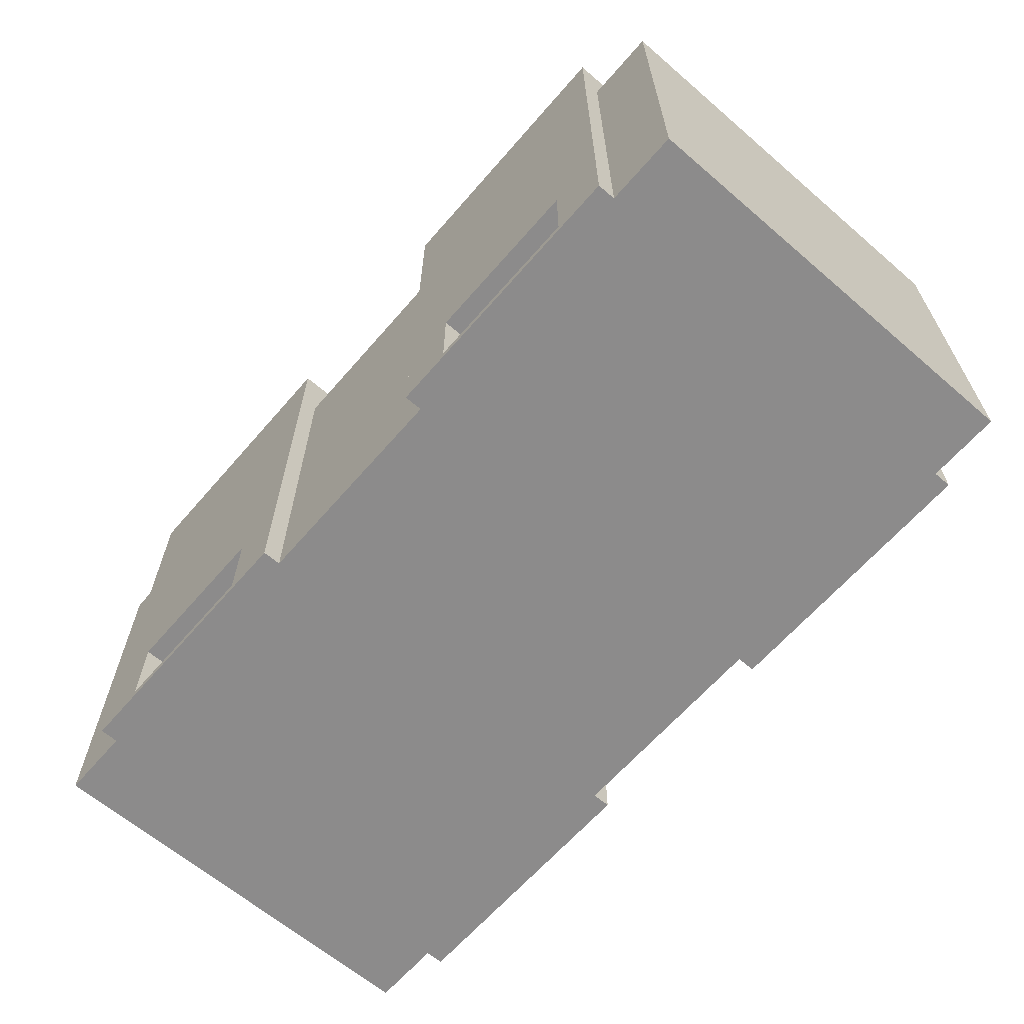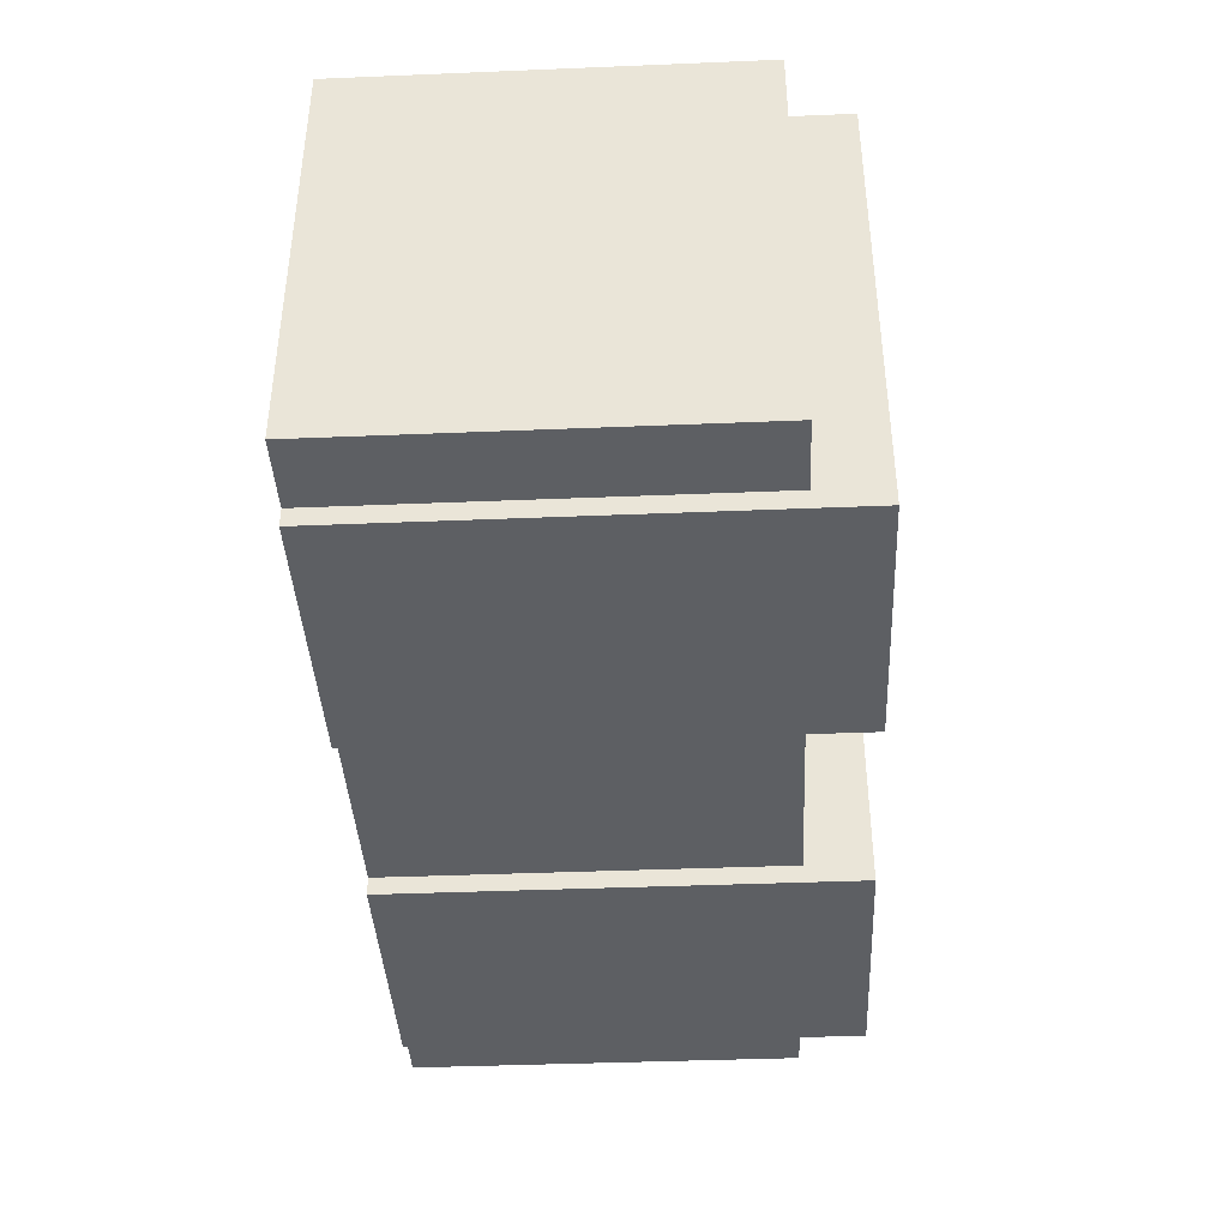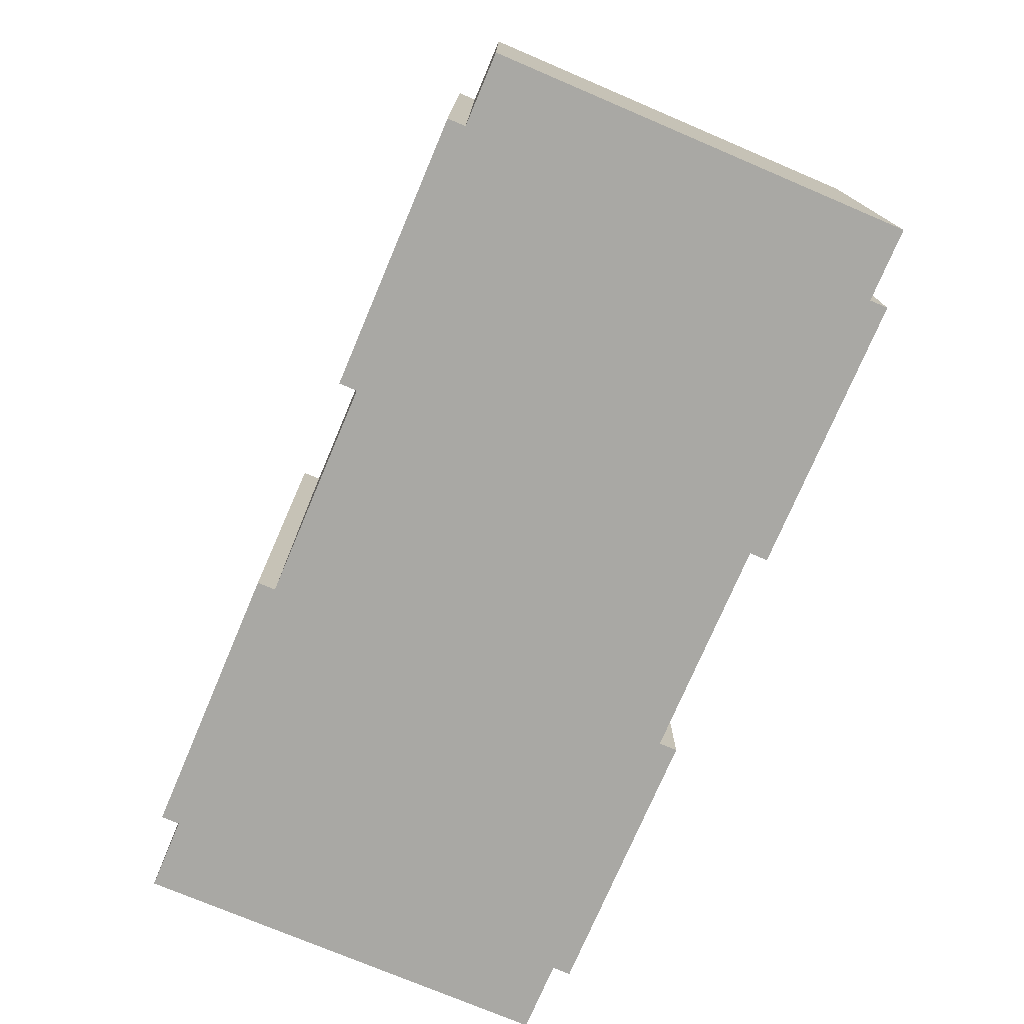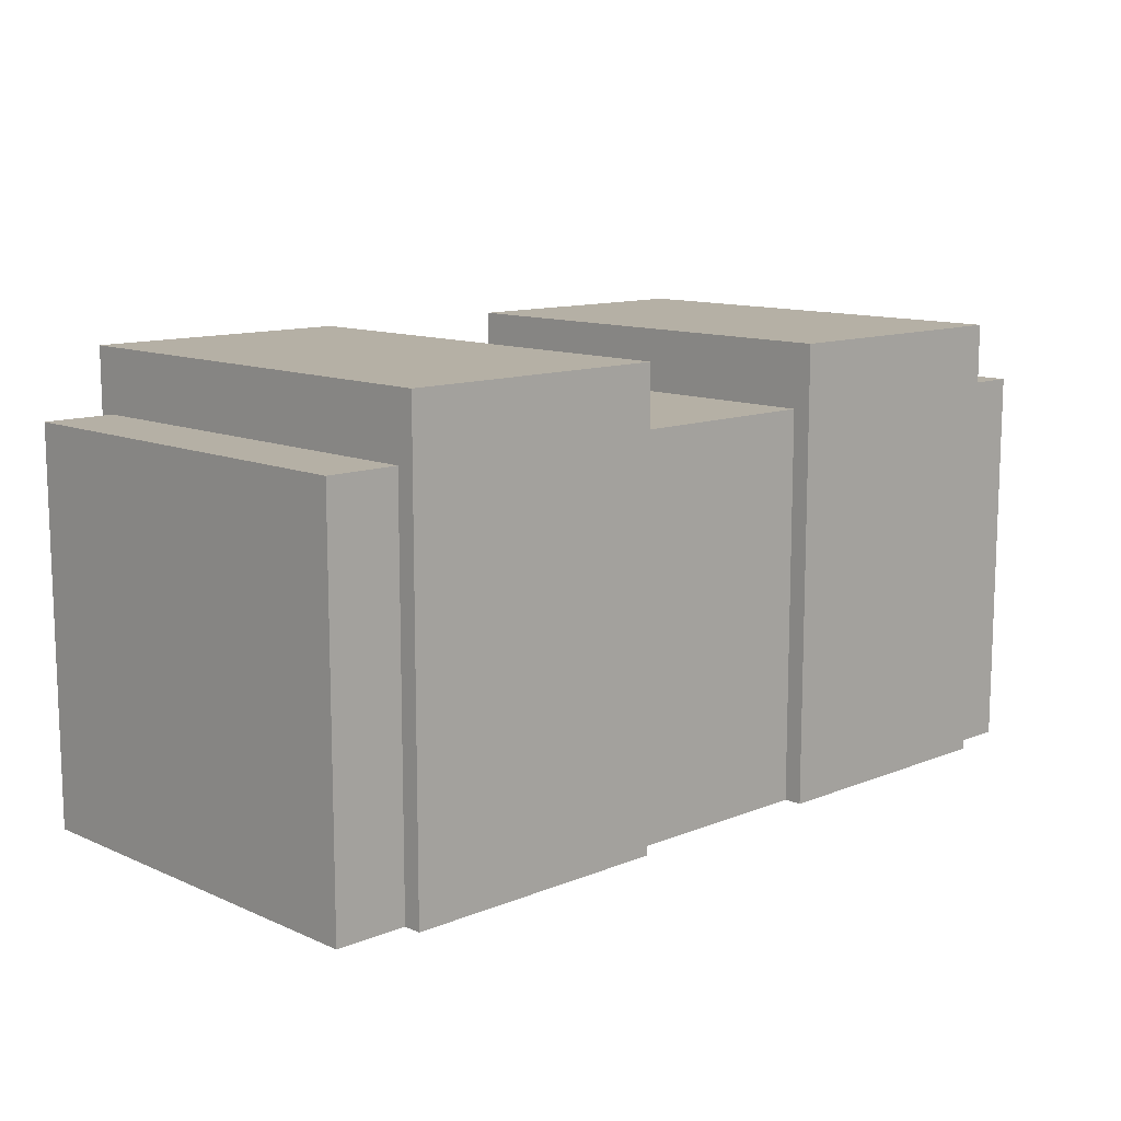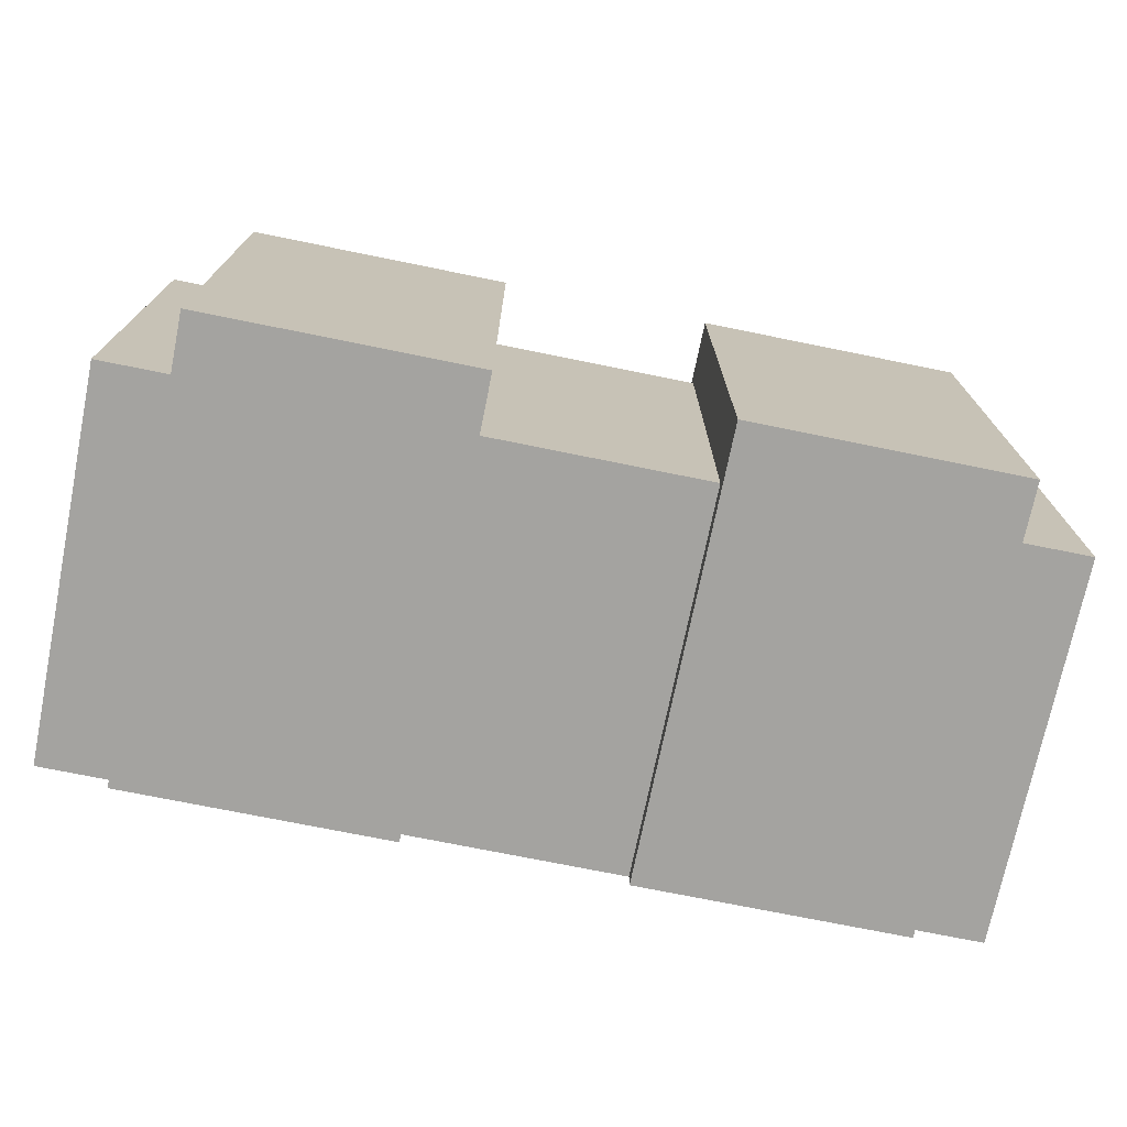
<metadata>
{"format":"obj","ext":"obj","renderer":"f3d","projection":"perspective","resolution":1024,"background":"white","views":[{"elev":-64.0,"azim":49.1,"up":"+Y"},{"elev":-40.1,"azim":92.9,"up":"+Z"},{"elev":-75.0,"azim":-113.0,"up":"+Y"},{"elev":11.7,"azim":136.1,"up":"+Y"},{"elev":-73.0,"azim":168.5,"up":"+Z"}]}
</metadata>
<code>
v -50 0 23
v -50 0 -23
v -50 43 23
v -50 43 -23
v -42 0 25
v -42 0 23
v -42 0 -23
v -42 0 -25
v -42 43 23
v -42 43 -23
v -42 50 25
v -42 50 -25
v -18 1 25
v -18 1 21
v -18 10 25
v -18 10 21
v 12 0 25
v 12 0 23
v 12 0 -23
v 12 0 -25
v 12 43 23
v 12 43 -23
v 12 50 25
v 12 50 -25
v 36 1 25
v 36 1 21
v 36 10 25
v 36 10 21
v 49 1 21
v 49 1 -22
v 49 15 21
v 49 15 -22
v -49 1 21
v -49 1 -22
v -49 15 21
v -49 15 -22
v -36 1 25
v -36 1 21
v -36 10 25
v -36 10 21
v -12 0 25
v -12 0 23
v -12 0 -23
v -12 0 -25
v -12 43 23
v -12 43 -23
v -12 50 25
v -12 50 -25
v 18 1 25
v 18 1 21
v 18 10 25
v 18 10 21
v 42 0 25
v 42 0 23
v 42 0 -23
v 42 0 -25
v 42 43 23
v 42 43 -23
v 42 50 25
v 42 50 -25
v 50 0 23
v 50 0 -23
v 50 43 23
v 50 43 -23
v -42 0 25
v -42 50 25
v -36 1 25
v -36 10 25
v -36 15 25
v -36 19 25
v -36 20 25
v -36 24 25
v -36 25 25
v -36 29 25
v -36 30 25
v -36 34 25
v -36 35 25
v -36 39 25
v -36 40 25
v -36 44 25
v -28 15 25
v -28 19 25
v -28 20 25
v -28 24 25
v -28 25 25
v -28 29 25
v -28 30 25
v -28 34 25
v -28 35 25
v -28 39 25
v -28 40 25
v -28 44 25
v -26 15 25
v -26 19 25
v -26 20 25
v -26 24 25
v -26 25 25
v -26 29 25
v -26 30 25
v -26 34 25
v -26 35 25
v -26 39 25
v -26 40 25
v -26 44 25
v -18 1 25
v -18 10 25
v -18 15 25
v -18 19 25
v -18 20 25
v -18 24 25
v -18 25 25
v -18 29 25
v -18 30 25
v -18 34 25
v -18 35 25
v -18 39 25
v -18 40 25
v -18 44 25
v -12 0 25
v -12 50 25
v 12 0 25
v 12 50 25
v 18 1 25
v 18 10 25
v 18 15 25
v 18 19 25
v 18 20 25
v 18 24 25
v 18 25 25
v 18 29 25
v 18 30 25
v 18 34 25
v 18 35 25
v 18 39 25
v 18 40 25
v 18 44 25
v 26 15 25
v 26 19 25
v 26 20 25
v 26 24 25
v 26 25 25
v 26 29 25
v 26 30 25
v 26 34 25
v 26 35 25
v 26 39 25
v 26 40 25
v 26 44 25
v 28 15 25
v 28 19 25
v 28 20 25
v 28 24 25
v 28 25 25
v 28 29 25
v 28 30 25
v 28 34 25
v 28 35 25
v 28 39 25
v 28 40 25
v 28 44 25
v 36 1 25
v 36 10 25
v 36 15 25
v 36 19 25
v 36 20 25
v 36 24 25
v 36 25 25
v 36 29 25
v 36 30 25
v 36 34 25
v 36 35 25
v 36 39 25
v 36 40 25
v 36 44 25
v 42 0 25
v 42 50 25
v -50 0 23
v -50 43 23
v -42 0 23
v -42 43 23
v -12 0 23
v -12 43 23
v -7 16 23
v -7 21 23
v -7 22 23
v -7 27 23
v -7 28 23
v -7 33 23
v -7 34 23
v -7 39 23
v 7 16 23
v 7 21 23
v 7 22 23
v 7 27 23
v 7 28 23
v 7 33 23
v 7 34 23
v 7 39 23
v 12 0 23
v 12 43 23
v 42 0 23
v 42 43 23
v 50 0 23
v 50 43 23
v -49 1 -22
v -49 15 -22
v 49 1 -22
v 49 15 -22
v -49 1 21
v -49 15 21
v -36 1 21
v -36 10 21
v -18 1 21
v -18 10 21
v 18 1 21
v 18 10 21
v 36 1 21
v 36 10 21
v 49 1 21
v 49 15 21
v -50 0 -23
v -50 43 -23
v -42 0 -23
v -42 43 -23
v -12 0 -23
v -12 43 -23
v -7 16 -23
v -7 21 -23
v -7 22 -23
v -7 27 -23
v -7 28 -23
v -7 33 -23
v -7 34 -23
v -7 39 -23
v 7 16 -23
v 7 21 -23
v 7 22 -23
v 7 27 -23
v 7 28 -23
v 7 33 -23
v 7 34 -23
v 7 39 -23
v 12 0 -23
v 12 43 -23
v 42 0 -23
v 42 43 -23
v 50 0 -23
v 50 43 -23
v -42 0 -25
v -42 50 -25
v -37 11 -25
v -37 16 -25
v -37 17 -25
v -37 22 -25
v -37 23 -25
v -37 28 -25
v -37 29 -25
v -37 34 -25
v -37 35 -25
v -37 40 -25
v -28 11 -25
v -28 16 -25
v -28 17 -25
v -28 22 -25
v -28 23 -25
v -28 28 -25
v -28 29 -25
v -28 34 -25
v -28 35 -25
v -28 40 -25
v -26 11 -25
v -26 16 -25
v -26 17 -25
v -26 22 -25
v -26 23 -25
v -26 28 -25
v -26 29 -25
v -26 34 -25
v -26 35 -25
v -26 40 -25
v -17 11 -25
v -17 16 -25
v -17 17 -25
v -17 22 -25
v -17 23 -25
v -17 28 -25
v -17 29 -25
v -17 34 -25
v -17 35 -25
v -17 40 -25
v -12 0 -25
v -12 50 -25
v 12 0 -25
v 12 50 -25
v 17 11 -25
v 17 16 -25
v 17 17 -25
v 17 22 -25
v 17 23 -25
v 17 28 -25
v 17 29 -25
v 17 34 -25
v 17 35 -25
v 17 40 -25
v 26 11 -25
v 26 16 -25
v 26 17 -25
v 26 22 -25
v 26 23 -25
v 26 28 -25
v 26 29 -25
v 26 34 -25
v 26 35 -25
v 26 40 -25
v 28 11 -25
v 28 16 -25
v 28 17 -25
v 28 22 -25
v 28 23 -25
v 28 28 -25
v 28 29 -25
v 28 34 -25
v 28 35 -25
v 28 40 -25
v 37 11 -25
v 37 16 -25
v 37 17 -25
v 37 22 -25
v 37 23 -25
v 37 28 -25
v 37 29 -25
v 37 34 -25
v 37 35 -25
v 37 40 -25
v 42 0 -25
v 42 50 -25
v -42 0 25
v -12 0 25
v 12 0 25
v 42 0 25
v -50 0 23
v -42 0 23
v -12 0 23
v 12 0 23
v 42 0 23
v 50 0 23
v -50 0 -23
v -42 0 -23
v -12 0 -23
v 12 0 -23
v 42 0 -23
v 50 0 -23
v -42 0 -25
v -12 0 -25
v 12 0 -25
v 42 0 -25
v -36 10 25
v -18 10 25
v 18 10 25
v 36 10 25
v -36 10 21
v -18 10 21
v 18 10 21
v 36 10 21
v -49 15 21
v 49 15 21
v -49 15 -22
v 49 15 -22
v -36 1 25
v -18 1 25
v 18 1 25
v 36 1 25
v -49 1 21
v -36 1 21
v -18 1 21
v 18 1 21
v 36 1 21
v 49 1 21
v -49 1 -22
v 49 1 -22
v -50 43 23
v -42 43 23
v -12 43 23
v 12 43 23
v 42 43 23
v 50 43 23
v -50 43 -23
v -42 43 -23
v -12 43 -23
v 12 43 -23
v 42 43 -23
v 50 43 -23
v -42 50 25
v -12 50 25
v 12 50 25
v 42 50 25
v -42 50 -25
v -12 50 -25
v 12 50 -25
v 42 50 -25
f 3 2 1
f 4 2 3
f 9 6 5
f 10 8 7
f 11 9 5
f 11 10 9
f 12 8 10
f 12 10 11
f 15 14 13
f 16 14 15
f 21 18 17
f 22 20 19
f 23 21 17
f 23 22 21
f 24 20 22
f 24 22 23
f 27 26 25
f 28 26 27
f 31 30 29
f 32 30 31
f 33 34 35
f 35 34 36
f 37 38 39
f 39 38 40
f 41 42 45
f 43 44 46
f 41 45 47
f 45 46 47
f 46 44 48
f 47 46 48
f 49 50 51
f 51 50 52
f 53 54 57
f 55 56 58
f 53 57 59
f 57 58 59
f 58 56 60
f 59 58 60
f 61 62 63
f 63 62 64
f 67 66 65
f 68 66 67
f 69 66 68
f 70 66 69
f 71 66 70
f 72 66 71
f 73 66 72
f 74 66 73
f 75 66 74
f 76 66 75
f 77 66 76
f 78 66 77
f 79 66 78
f 80 66 79
f 81 69 68
f 81 70 69
f 82 71 70
f 82 70 81
f 83 72 71
f 83 71 82
f 84 73 72
f 84 72 83
f 85 74 73
f 85 73 84
f 86 75 74
f 86 74 85
f 87 76 75
f 87 75 86
f 88 77 76
f 88 76 87
f 89 78 77
f 89 77 88
f 90 79 78
f 90 78 89
f 91 80 79
f 91 79 90
f 92 66 80
f 92 80 91
f 93 91 90
f 93 90 89
f 93 92 91
f 93 88 87
f 93 87 86
f 93 86 85
f 93 85 84
f 93 84 83
f 93 83 82
f 93 82 81
f 93 81 68
f 93 89 88
f 94 92 93
f 95 92 94
f 96 92 95
f 97 92 96
f 98 92 97
f 99 92 98
f 100 92 99
f 101 92 100
f 102 92 101
f 103 92 102
f 104 66 92
f 104 92 103
f 105 67 65
f 106 93 68
f 107 94 93
f 107 93 106
f 108 95 94
f 108 94 107
f 109 96 95
f 109 95 108
f 110 97 96
f 110 96 109
f 111 98 97
f 111 97 110
f 112 99 98
f 112 98 111
f 113 100 99
f 113 99 112
f 114 101 100
f 114 100 113
f 115 102 101
f 115 101 114
f 116 103 102
f 116 102 115
f 117 104 103
f 117 103 116
f 118 66 104
f 118 104 117
f 119 117 116
f 119 115 114
f 119 118 117
f 119 105 65
f 119 116 115
f 119 114 113
f 119 113 112
f 119 112 111
f 119 111 110
f 119 110 109
f 119 109 108
f 119 108 107
f 119 107 106
f 119 106 105
f 120 66 118
f 120 118 119
f 123 122 121
f 124 122 123
f 125 122 124
f 126 122 125
f 127 122 126
f 128 122 127
f 129 122 128
f 130 122 129
f 131 122 130
f 132 122 131
f 133 122 132
f 134 122 133
f 135 122 134
f 136 122 135
f 137 125 124
f 137 126 125
f 138 127 126
f 138 126 137
f 139 128 127
f 139 127 138
f 140 129 128
f 140 128 139
f 141 130 129
f 141 129 140
f 142 131 130
f 142 130 141
f 143 132 131
f 143 131 142
f 144 133 132
f 144 132 143
f 145 134 133
f 145 133 144
f 146 135 134
f 146 134 145
f 147 136 135
f 147 135 146
f 148 122 136
f 148 136 147
f 149 147 146
f 149 146 145
f 149 148 147
f 149 144 143
f 149 143 142
f 149 142 141
f 149 141 140
f 149 140 139
f 149 139 138
f 149 138 137
f 149 137 124
f 149 145 144
f 150 148 149
f 151 148 150
f 152 148 151
f 153 148 152
f 154 148 153
f 155 148 154
f 156 148 155
f 157 148 156
f 158 148 157
f 159 148 158
f 160 122 148
f 160 148 159
f 161 123 121
f 162 149 124
f 163 150 149
f 163 149 162
f 164 151 150
f 164 150 163
f 165 152 151
f 165 151 164
f 166 153 152
f 166 152 165
f 167 154 153
f 167 153 166
f 168 155 154
f 168 154 167
f 169 156 155
f 169 155 168
f 170 157 156
f 170 156 169
f 171 158 157
f 171 157 170
f 172 159 158
f 172 158 171
f 173 160 159
f 173 159 172
f 174 122 160
f 174 160 173
f 175 173 172
f 175 171 170
f 175 174 173
f 175 161 121
f 175 172 171
f 175 170 169
f 175 169 168
f 175 168 167
f 175 167 166
f 175 166 165
f 175 165 164
f 175 164 163
f 175 163 162
f 175 162 161
f 176 122 174
f 176 174 175
f 179 178 177
f 180 178 179
f 183 182 181
f 184 182 183
f 185 182 184
f 186 182 185
f 187 182 186
f 188 182 187
f 189 182 188
f 190 182 189
f 191 183 181
f 191 184 183
f 192 185 184
f 192 184 191
f 193 186 185
f 193 185 192
f 194 187 186
f 194 186 193
f 195 188 187
f 195 187 194
f 196 189 188
f 196 188 195
f 197 190 189
f 197 189 196
f 198 182 190
f 198 190 197
f 199 197 196
f 199 196 195
f 199 198 197
f 199 195 194
f 199 194 193
f 199 193 192
f 199 192 191
f 199 191 181
f 200 182 198
f 200 198 199
f 203 202 201
f 204 202 203
f 207 206 205
f 208 206 207
f 209 210 211
f 211 210 212
f 212 210 214
f 213 214 215
f 214 210 216
f 215 214 216
f 216 210 218
f 217 218 219
f 218 210 220
f 219 218 220
f 221 222 223
f 223 222 224
f 225 226 227
f 227 226 228
f 228 226 229
f 229 226 230
f 230 226 231
f 231 226 232
f 232 226 233
f 233 226 234
f 225 227 235
f 227 228 235
f 228 229 236
f 235 228 236
f 229 230 237
f 236 229 237
f 230 231 238
f 237 230 238
f 231 232 239
f 238 231 239
f 232 233 240
f 239 232 240
f 233 234 241
f 240 233 241
f 234 226 242
f 241 234 242
f 240 241 243
f 239 240 243
f 241 242 243
f 238 239 243
f 237 238 243
f 236 237 243
f 235 236 243
f 225 235 243
f 242 226 244
f 243 242 244
f 245 246 247
f 247 246 248
f 249 250 251
f 251 250 252
f 252 250 253
f 253 250 254
f 254 250 255
f 255 250 256
f 256 250 257
f 257 250 258
f 258 250 259
f 259 250 260
f 249 251 261
f 251 252 261
f 252 253 262
f 261 252 262
f 253 254 263
f 262 253 263
f 254 255 264
f 263 254 264
f 255 256 265
f 264 255 265
f 256 257 266
f 265 256 266
f 257 258 267
f 266 257 267
f 258 259 268
f 267 258 268
f 259 260 269
f 268 259 269
f 260 250 270
f 269 260 270
f 268 269 271
f 267 268 271
f 269 270 271
f 266 267 271
f 265 266 271
f 264 265 271
f 263 264 271
f 262 263 271
f 261 262 271
f 249 261 271
f 271 270 272
f 272 270 273
f 273 270 274
f 274 270 275
f 275 270 276
f 276 270 277
f 277 270 278
f 278 270 279
f 270 250 280
f 279 270 280
f 249 271 281
f 271 272 281
f 272 273 282
f 281 272 282
f 273 274 283
f 282 273 283
f 274 275 284
f 283 274 284
f 275 276 285
f 284 275 285
f 276 277 286
f 285 276 286
f 277 278 287
f 286 277 287
f 278 279 288
f 287 278 288
f 279 280 289
f 288 279 289
f 280 250 290
f 289 280 290
f 286 287 291
f 288 289 291
f 289 290 291
f 285 286 291
f 284 285 291
f 283 284 291
f 282 283 291
f 281 282 291
f 249 281 291
f 287 288 291
f 290 250 292
f 291 290 292
f 293 294 295
f 295 294 296
f 296 294 297
f 297 294 298
f 298 294 299
f 299 294 300
f 300 294 301
f 301 294 302
f 302 294 303
f 303 294 304
f 293 295 305
f 295 296 305
f 296 297 306
f 305 296 306
f 297 298 307
f 306 297 307
f 298 299 308
f 307 298 308
f 299 300 309
f 308 299 309
f 300 301 310
f 309 300 310
f 301 302 311
f 310 301 311
f 302 303 312
f 311 302 312
f 303 304 313
f 312 303 313
f 304 294 314
f 313 304 314
f 312 313 315
f 311 312 315
f 313 314 315
f 310 311 315
f 309 310 315
f 308 309 315
f 307 308 315
f 306 307 315
f 305 306 315
f 293 305 315
f 315 314 316
f 316 314 317
f 317 314 318
f 318 314 319
f 319 314 320
f 320 314 321
f 321 314 322
f 322 314 323
f 314 294 324
f 323 314 324
f 293 315 325
f 315 316 325
f 316 317 326
f 325 316 326
f 317 318 327
f 326 317 327
f 318 319 328
f 327 318 328
f 319 320 329
f 328 319 329
f 320 321 330
f 329 320 330
f 321 322 331
f 330 321 331
f 322 323 332
f 331 322 332
f 323 324 333
f 332 323 333
f 324 294 334
f 333 324 334
f 330 331 335
f 332 333 335
f 333 334 335
f 329 330 335
f 328 329 335
f 327 328 335
f 326 327 335
f 325 326 335
f 293 325 335
f 331 332 335
f 334 294 336
f 335 334 336
f 342 338 337
f 343 338 342
f 344 340 339
f 345 340 344
f 347 343 342
f 347 346 345
f 347 345 344
f 347 344 343
f 347 342 341
f 348 346 347
f 349 346 348
f 350 346 349
f 351 346 350
f 352 346 351
f 353 349 348
f 354 349 353
f 355 351 350
f 356 351 355
f 361 358 357
f 362 358 361
f 363 360 359
f 364 360 363
f 367 366 365
f 368 366 367
f 369 370 374
f 374 370 375
f 371 372 376
f 376 372 377
f 374 375 379
f 377 378 379
f 376 377 379
f 375 376 379
f 373 374 379
f 379 378 380
f 381 382 387
f 387 382 388
f 383 384 389
f 389 384 390
f 385 386 391
f 391 386 392
f 393 394 397
f 397 394 398
f 395 396 399
f 399 396 400

</code>
